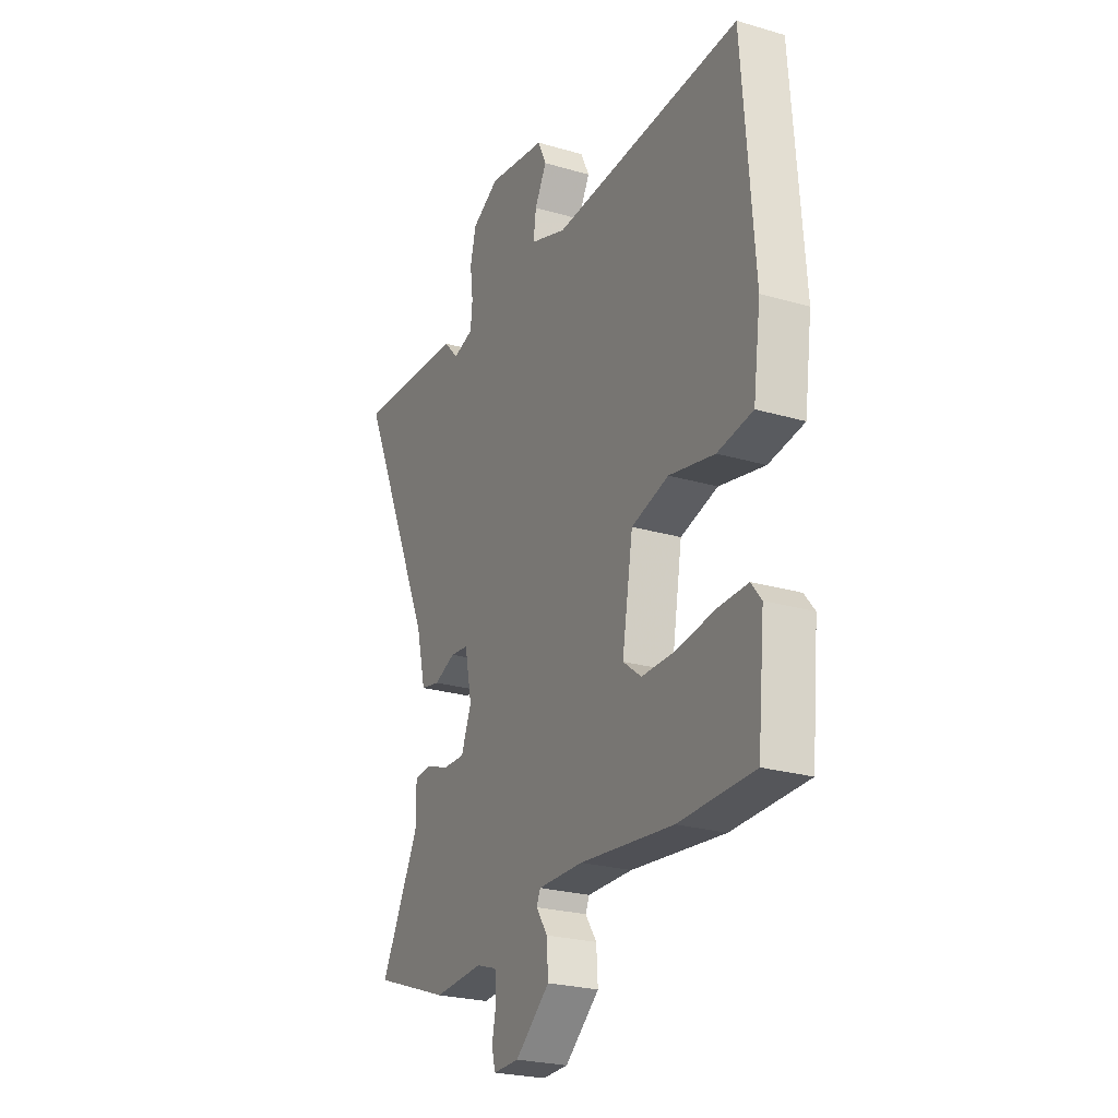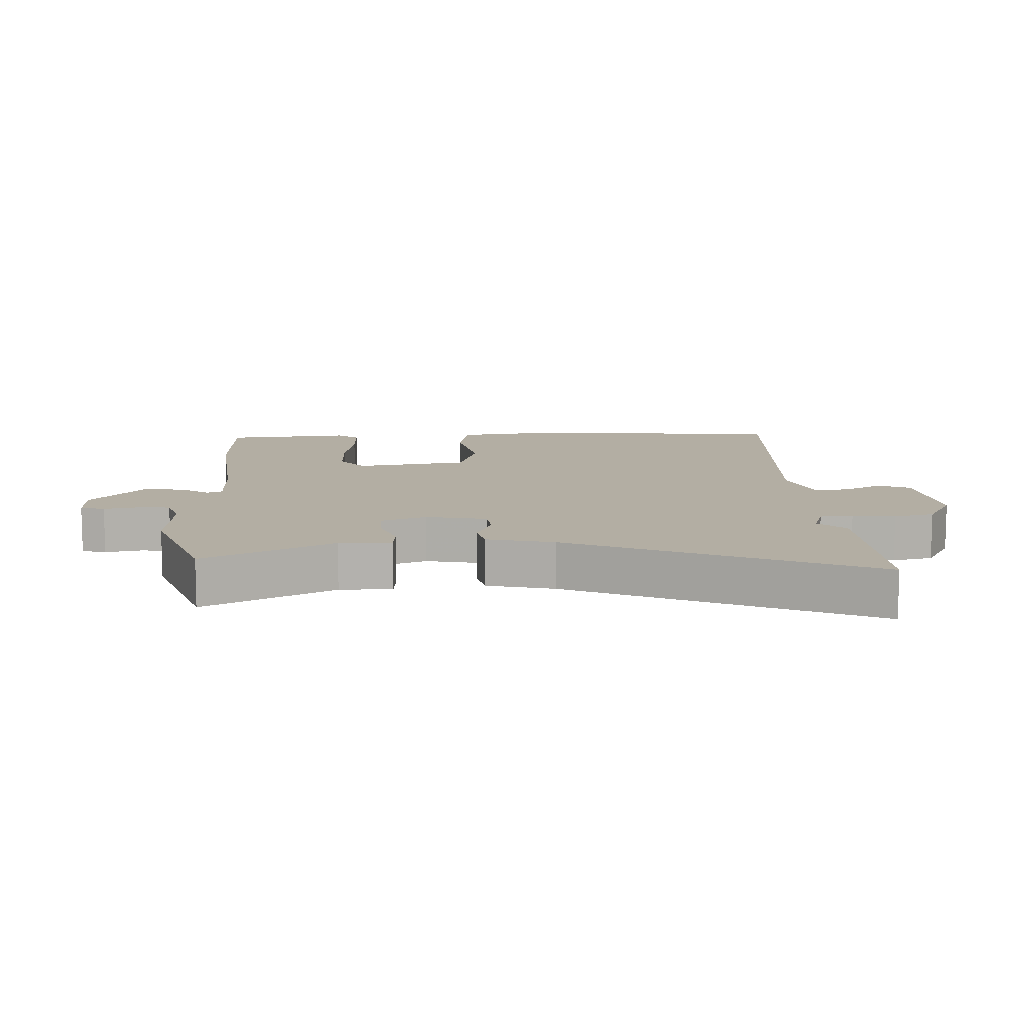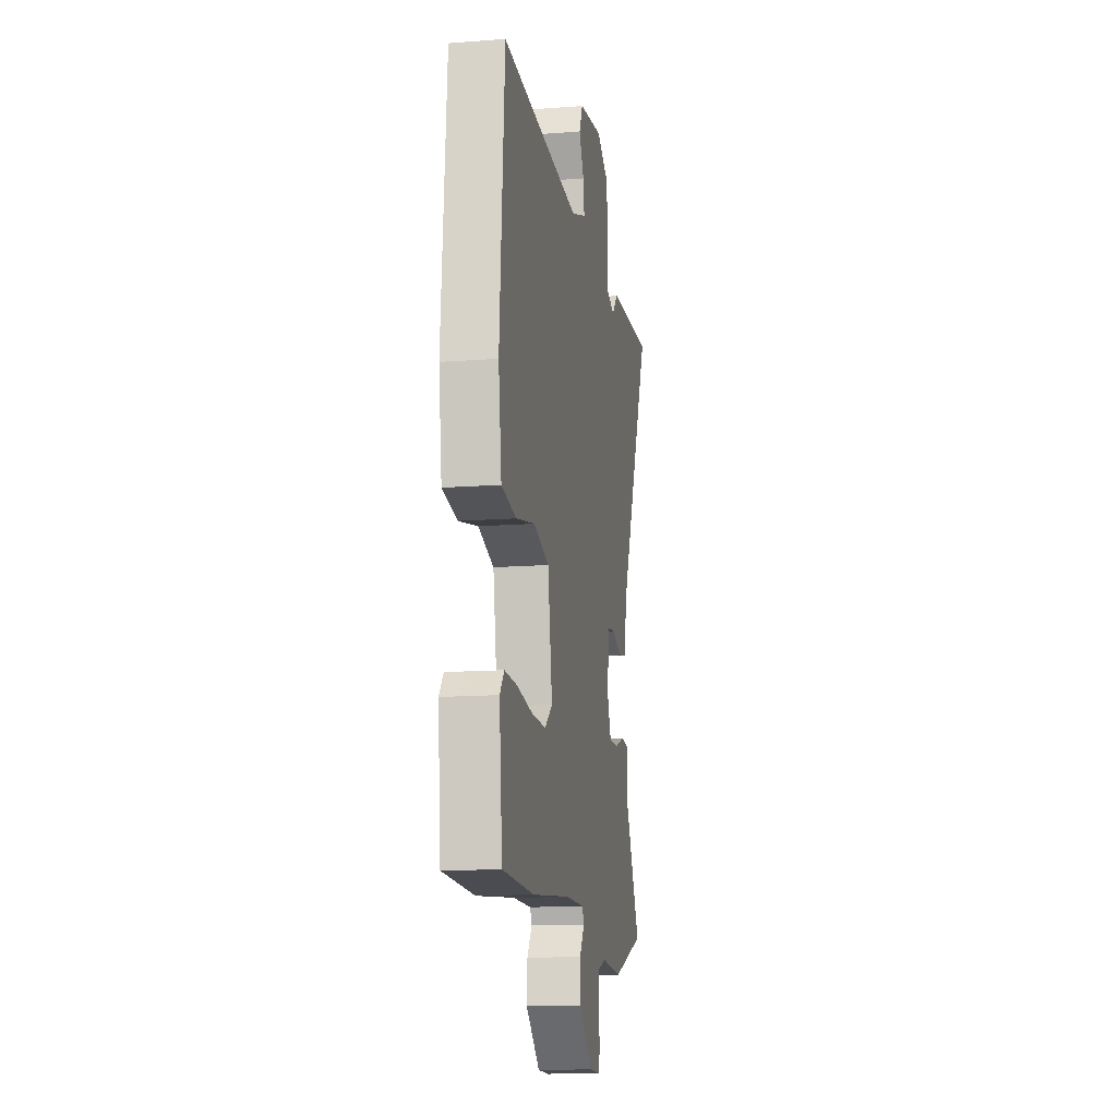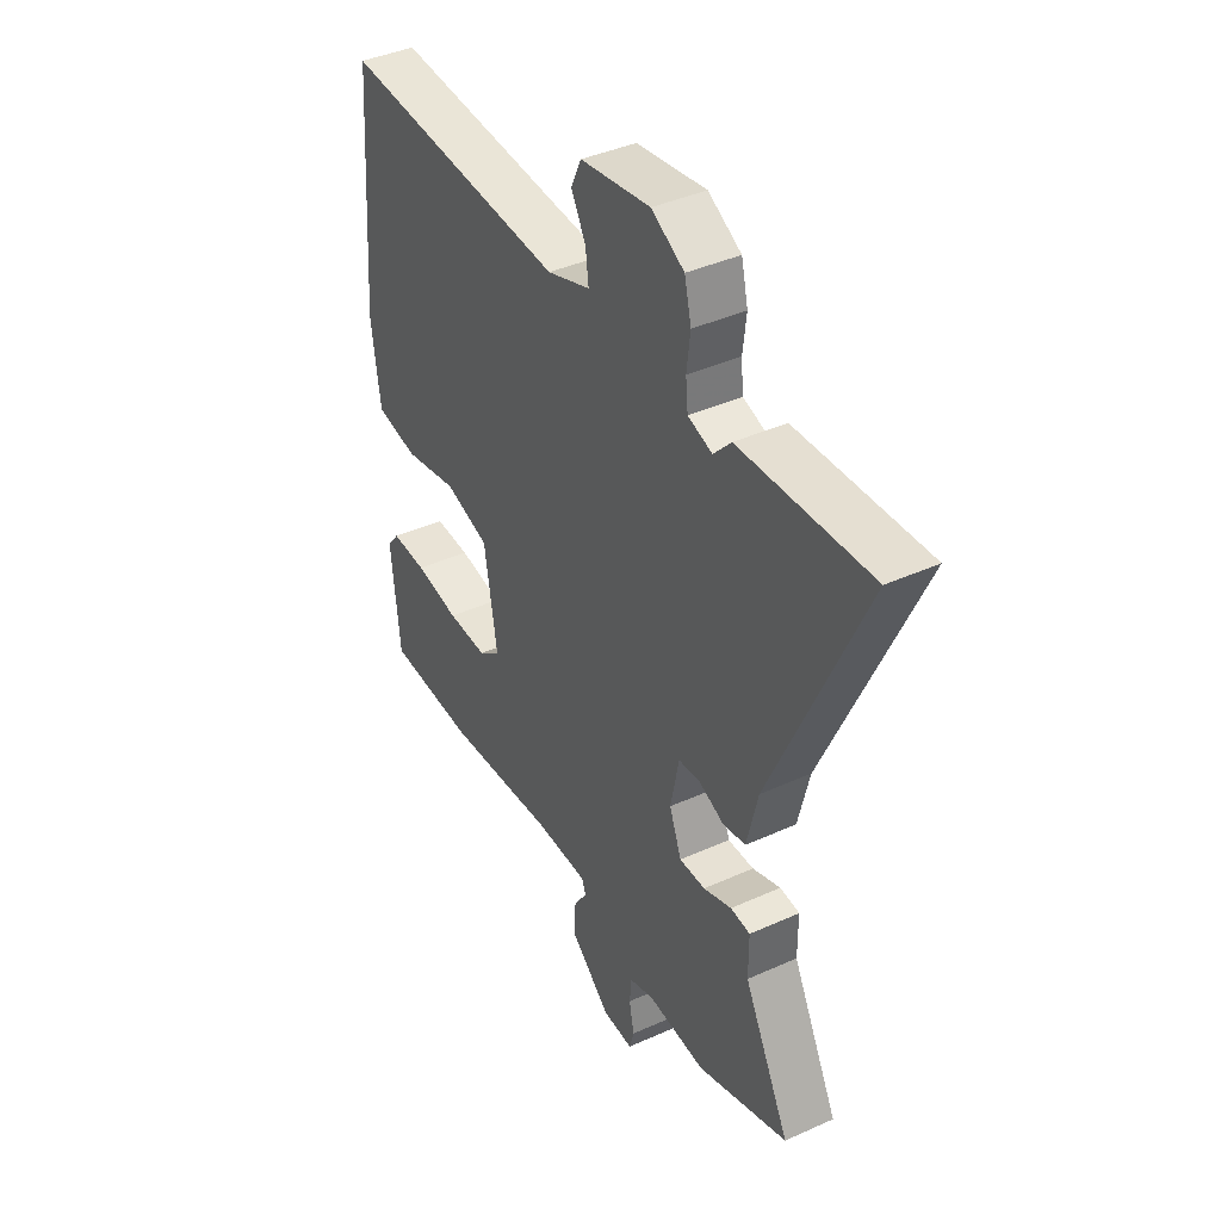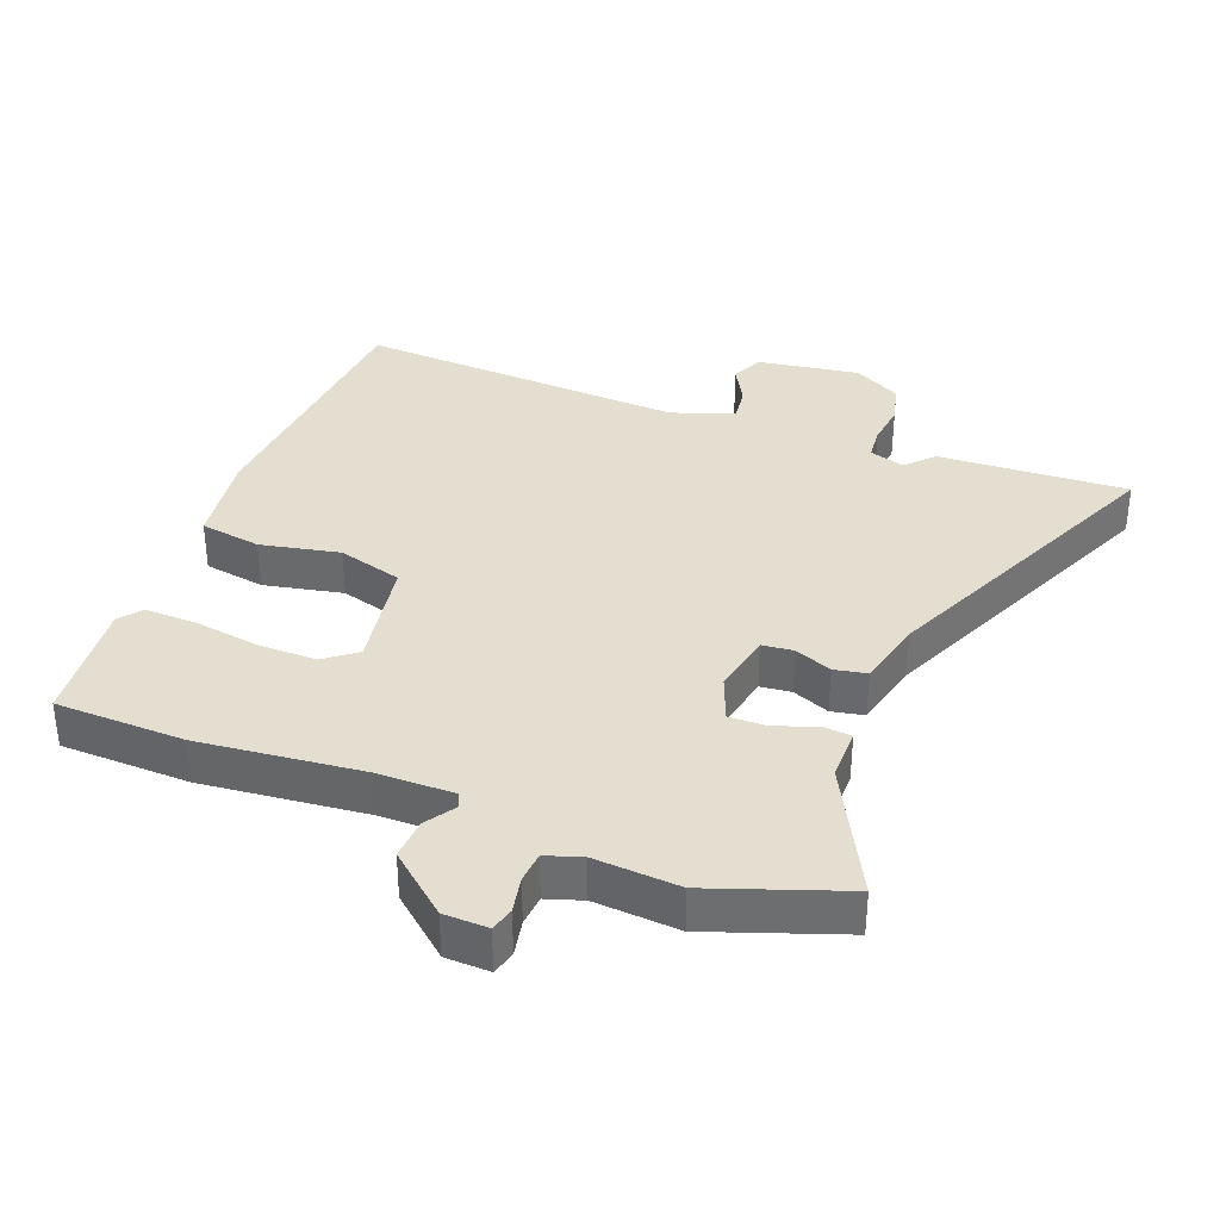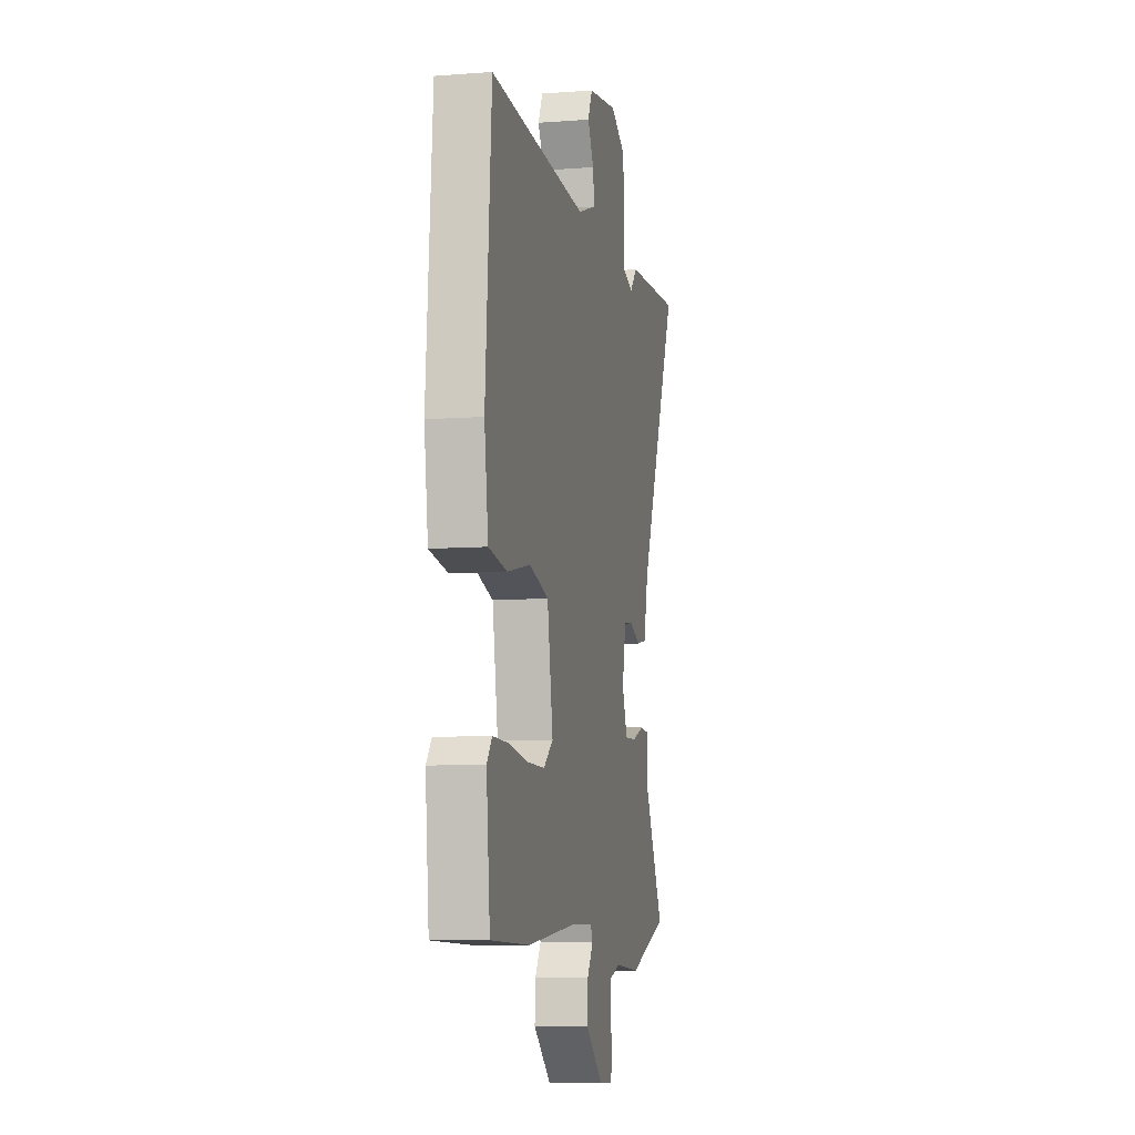
<metadata>
{"format":"obj","ext":"obj","renderer":"f3d","projection":"perspective","resolution":1024,"background":"white","views":[{"elev":-24.6,"azim":64.3,"up":"+Z"},{"elev":11.0,"azim":-92.3,"up":"+Y"},{"elev":-14.0,"azim":99.6,"up":"+Z"},{"elev":40.5,"azim":-119.0,"up":"+Z"},{"elev":35.7,"azim":-158.9,"up":"+Y"},{"elev":-8.2,"azim":101.9,"up":"+Z"}]}
</metadata>
<code>
v 0.508 0.07 0.496
v 0.539 0.07 0.083
v 0.519 0.07 -0.062
v 0.425 0.07 -0.077
v 0.304 0.07 -0.052
v 0.205 0.07 -0.08
v 0.176 0.07 -0.253
v 0.225 0.07 -0.291
v 0.315 0.07 -0.29
v 0.415 0.07 -0.275
v 0.495 0.07 -0.273
v 0.522 0.07 -0.307
v 0.503 0.07 -0.5
v 0.304 0.07 -0.505
v 0.056 0.07 -0.479
v -0.063 0.07 -0.478
v -0.073 0.07 -0.501
v -0.043 0.07 -0.546
v -0.039 0.07 -0.609
v -0.13 0.07 -0.686
v -0.198 0.07 -0.688
v -0.208 0.07 -0.651
v -0.197 0.07 -0.596
v -0.201 0.07 -0.549
v -0.256 0.07 -0.531
v -0.386 0.07 -0.54
v -0.589 0.07 -0.468
v -0.487 0.07 -0.271
v -0.487 0.07 -0.191
v -0.443 0.07 -0.187
v -0.38 0.07 -0.21
v -0.322 0.07 -0.211
v -0.295 0.07 -0.142
v -0.314 0.07 -0.048
v -0.362 0.07 -0.043
v -0.419 0.07 -0.066
v -0.469 0.07 -0.056
v -0.494 0.07 0.048
v -0.699 0.07 0.51
v -0.409 0.07 0.495
v -0.37 0.07 0.453
v -0.316 0.07 0.47
v -0.311 0.07 0.521
v -0.319 0.07 0.586
v -0.304 0.07 0.648
v -0.231 0.07 0.688
v -0.076 0.07 0.664
v -0.053 0.07 0.615
v -0.085 0.07 0.557
v -0.092 0.07 0.503
v 0.004 0.07 0.469
v 0.508 0 0.496
v 0.539 0 0.083
v 0.519 0 -0.062
v 0.425 0 -0.077
v 0.304 0 -0.052
v 0.205 0 -0.08
v 0.176 0 -0.253
v 0.225 0 -0.291
v 0.315 0 -0.29
v 0.415 0 -0.275
v 0.495 0 -0.273
v 0.522 0 -0.307
v 0.503 0 -0.5
v 0.304 0 -0.505
v 0.056 0 -0.479
v -0.063 0 -0.478
v -0.073 0 -0.501
v -0.043 0 -0.546
v -0.039 0 -0.609
v -0.13 0 -0.686
v -0.198 0 -0.688
v -0.208 0 -0.651
v -0.197 0 -0.596
v -0.201 0 -0.549
v -0.256 0 -0.531
v -0.386 0 -0.54
v -0.589 0 -0.468
v -0.487 0 -0.271
v -0.487 0 -0.191
v -0.443 0 -0.187
v -0.38 0 -0.21
v -0.322 0 -0.211
v -0.295 0 -0.142
v -0.314 0 -0.048
v -0.362 0 -0.043
v -0.419 0 -0.066
v -0.469 0 -0.056
v -0.494 0 0.048
v -0.699 0 0.51
v -0.409 0 0.495
v -0.37 0 0.453
v -0.316 0 0.47
v -0.311 0 0.521
v -0.319 0 0.586
v -0.304 0 0.648
v -0.231 0 0.688
v -0.076 0 0.664
v -0.053 0 0.615
v -0.085 0 0.557
v -0.092 0 0.503
v 0.004 0 0.469
f 47 48 49
f 46 47 49
f 45 46 49
f 44 45 49
f 43 44 49
f 42 43 49 50
f 41 42 50 51
f 38 39 40 41
f 38 41 51
f 37 38 51
f 36 37 51
f 35 36 51
f 28 29 30 31
f 28 31 32
f 27 28 32
f 26 27 32
f 25 26 32
f 24 25 32 33
f 21 22 23
f 20 21 23
f 19 20 23
f 18 19 23
f 17 18 23
f 16 17 23 24
f 13 14 15
f 12 13 15
f 11 12 15
f 10 11 15
f 9 10 15
f 8 9 15 16
f 24 33 34
f 16 24 34
f 8 16 34
f 7 8 34
f 3 4 5
f 2 3 5
f 2 5 6
f 1 2 6
f 51 1 6
f 35 51 6
f 34 35 6
f 6 7 34
f 100 99 98
f 100 98 97
f 100 97 96
f 100 96 95
f 100 95 94
f 101 100 94 93
f 102 101 93 92
f 92 91 90 89
f 102 92 89
f 102 89 88
f 102 88 87
f 102 87 86
f 82 81 80 79
f 83 82 79
f 83 79 78
f 83 78 77
f 83 77 76
f 84 83 76 75
f 74 73 72
f 74 72 71
f 74 71 70
f 74 70 69
f 74 69 68
f 75 74 68 67
f 66 65 64
f 66 64 63
f 66 63 62
f 66 62 61
f 66 61 60
f 67 66 60 59
f 85 84 75
f 85 75 67
f 85 67 59
f 85 59 58
f 56 55 54
f 56 54 53
f 57 56 53
f 57 53 52
f 57 52 102
f 57 102 86
f 57 86 85
f 85 58 57
f 1 52 53 2
f 2 53 54 3
f 3 54 55 4
f 4 55 56 5
f 5 56 57 6
f 6 57 58 7
f 7 58 59 8
f 8 59 60 9
f 9 60 61 10
f 10 61 62 11
f 11 62 63 12
f 12 63 64 13
f 13 64 65 14
f 14 65 66 15
f 15 66 67 16
f 16 67 68 17
f 17 68 69 18
f 18 69 70 19
f 19 70 71 20
f 20 71 72 21
f 21 72 73 22
f 22 73 74 23
f 23 74 75 24
f 24 75 76 25
f 25 76 77 26
f 26 77 78 27
f 27 78 79 28
f 28 79 80 29
f 29 80 81 30
f 30 81 82 31
f 31 82 83 32
f 32 83 84 33
f 33 84 85 34
f 34 85 86 35
f 35 86 87 36
f 36 87 88 37
f 37 88 89 38
f 38 89 90 39
f 39 90 91 40
f 40 91 92 41
f 41 92 93 42
f 42 93 94 43
f 43 94 95 44
f 44 95 96 45
f 45 96 97 46
f 46 97 98 47
f 47 98 99 48
f 48 99 100 49
f 49 100 101 50
f 50 101 102 51
f 51 102 52 1

</code>
